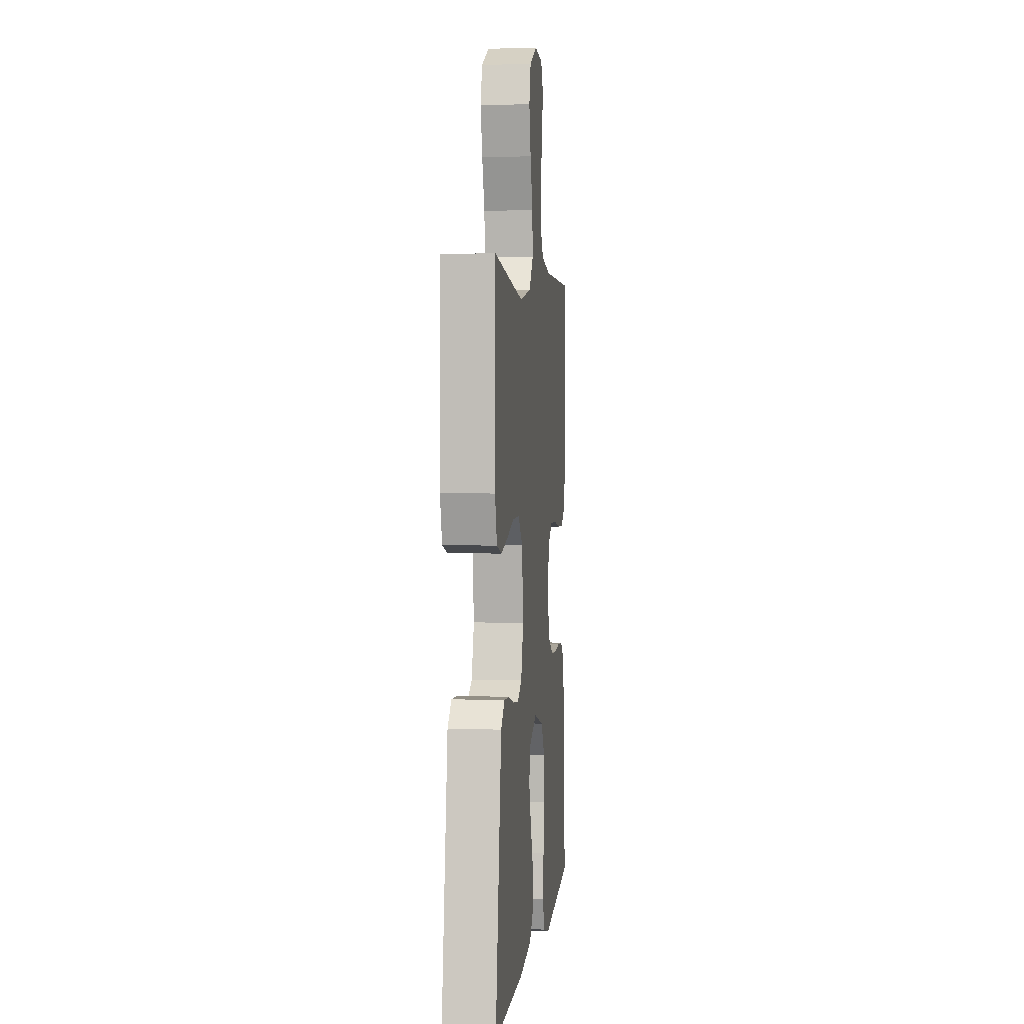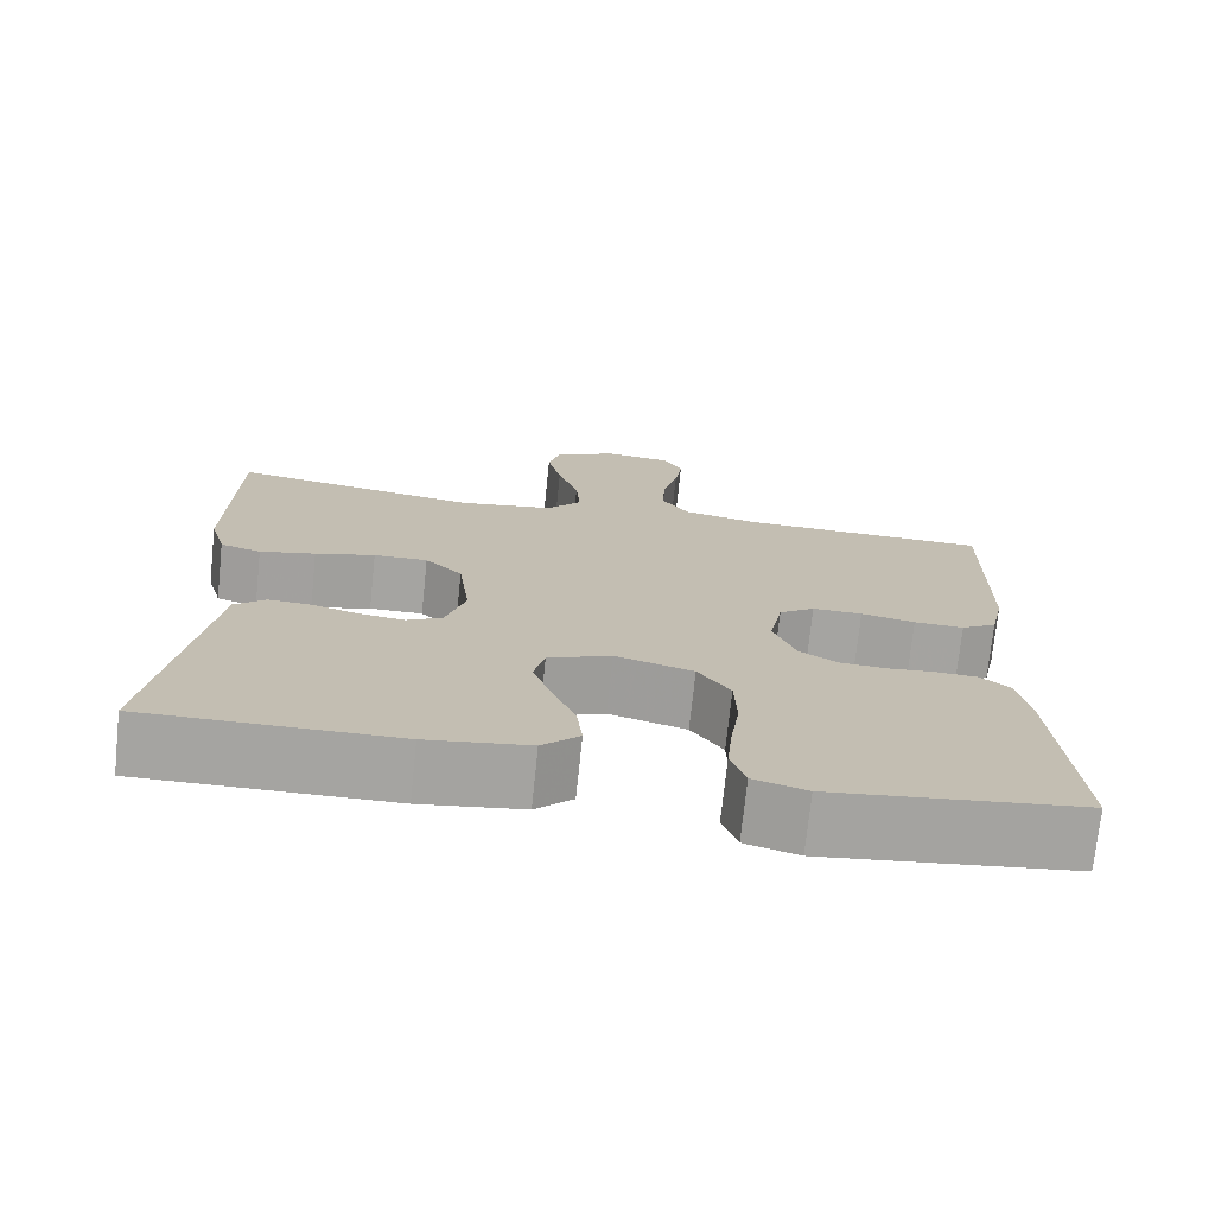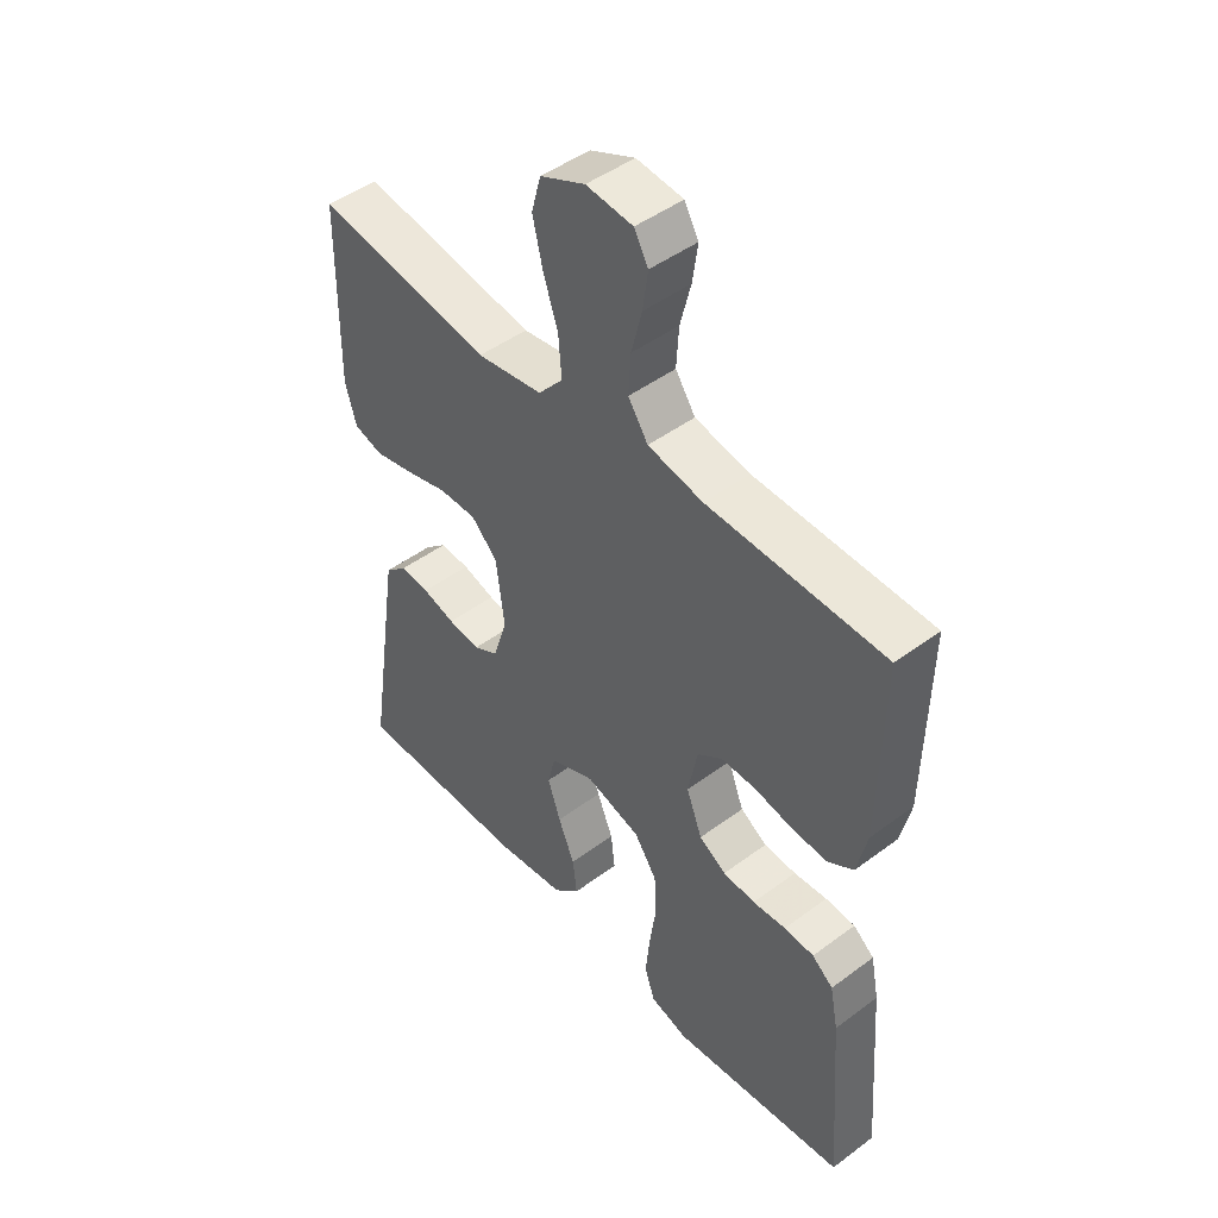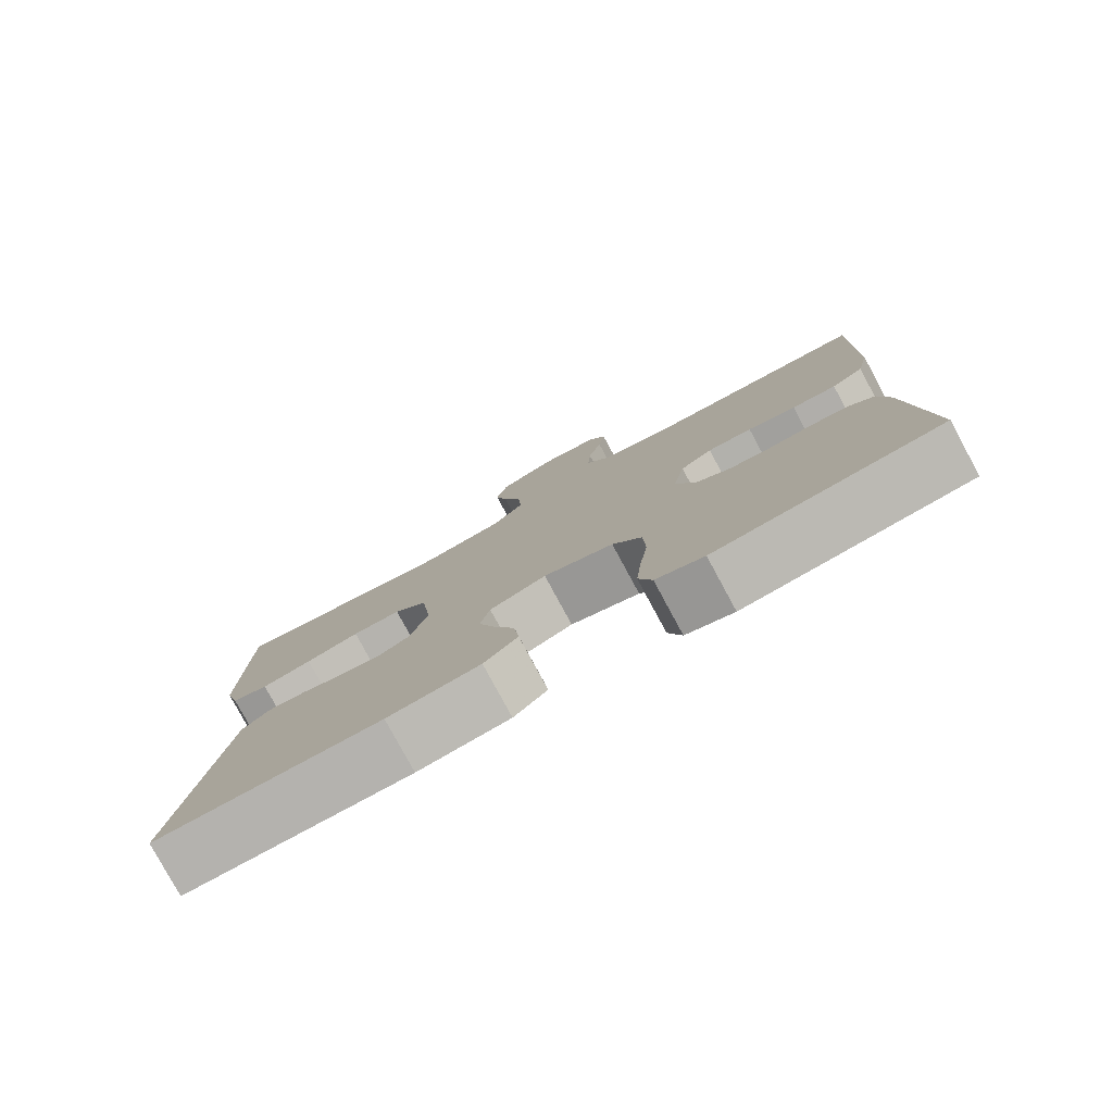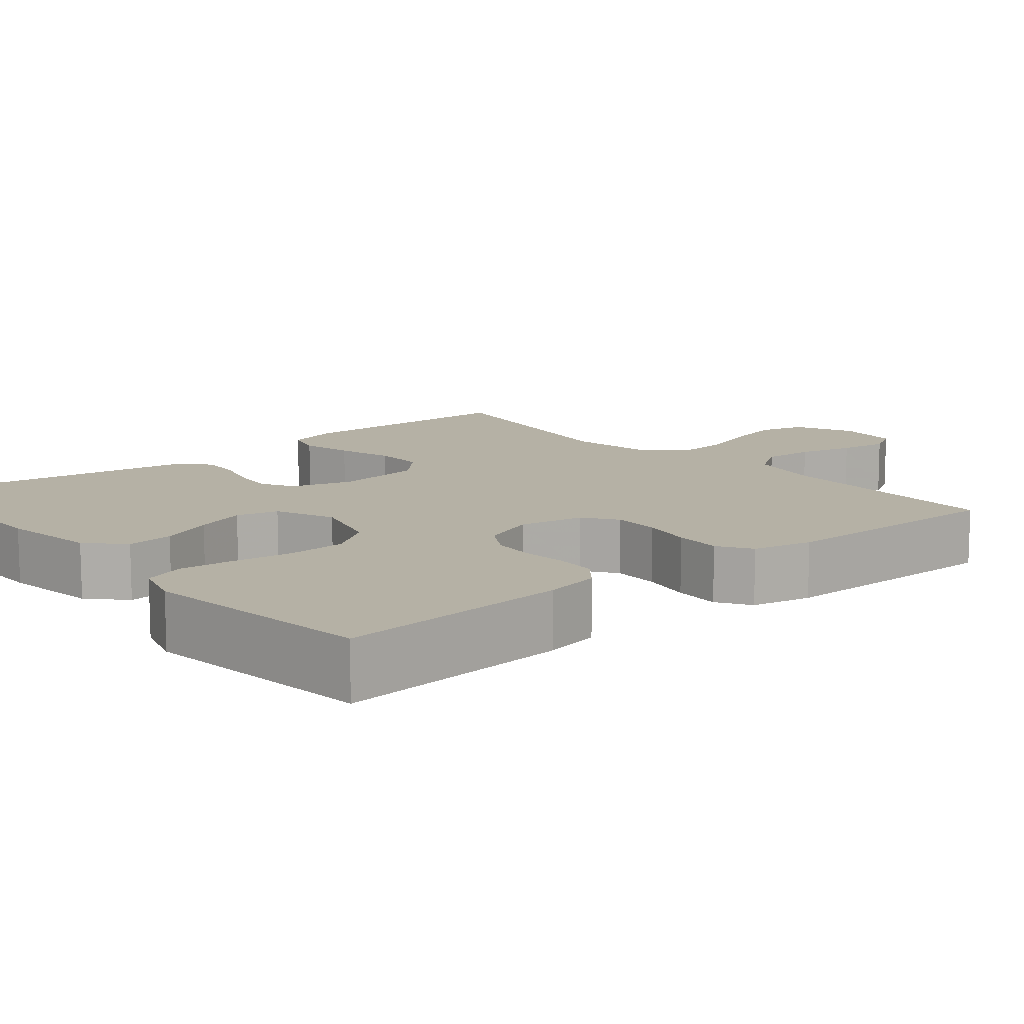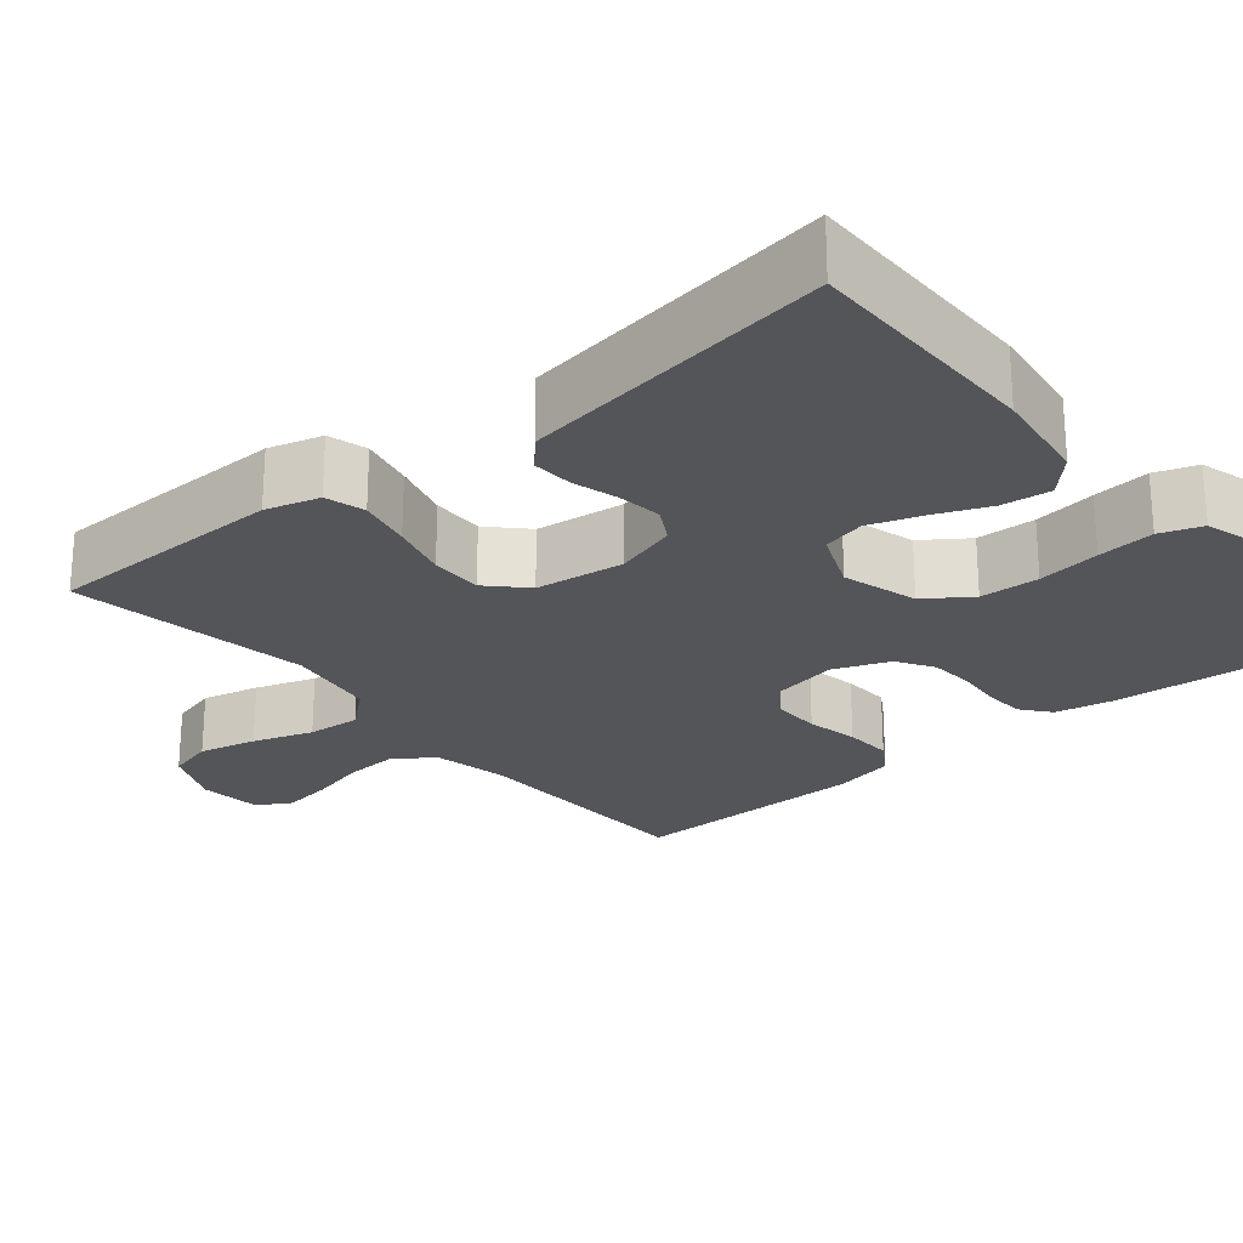
<metadata>
{"format":"obj","ext":"obj","renderer":"f3d","projection":"perspective","resolution":1024,"background":"white","views":[{"elev":3.5,"azim":96.4,"up":"+Z"},{"elev":-73.2,"azim":174.0,"up":"+Z"},{"elev":47.0,"azim":-130.1,"up":"+Z"},{"elev":-79.5,"azim":-151.6,"up":"+Z"},{"elev":11.9,"azim":-130.3,"up":"+Y"},{"elev":-24.2,"azim":129.7,"up":"+Y"}]}
</metadata>
<code>
v 0.5 0.07 -0.5
v 0.2 0.07 -0.498
v 0.077 0.07 -0.481
v 0.032 0.07 -0.438
v 0.039 0.07 -0.377
v 0.067 0.07 -0.309
v 0.089 0.07 -0.244
v 0.076 0.07 -0.19
v 0 0.07 -0.158
v -0.094 0.07 -0.185
v -0.133 0.07 -0.241
v -0.136 0.07 -0.315
v -0.125 0.07 -0.393
v -0.118 0.07 -0.464
v -0.136 0.07 -0.516
v -0.2 0.07 -0.535
v -0.5 0.07 -0.5
v -0.477 0.07 -0.2
v -0.463 0.07 -0.129
v -0.427 0.07 -0.1
v -0.376 0.07 -0.097
v -0.319 0.07 -0.102
v -0.264 0.07 -0.098
v -0.218 0.07 -0.07
v -0.191 0.07 0
v -0.207 0.07 0.083
v -0.25 0.07 0.113
v -0.31 0.07 0.112
v -0.375 0.07 0.099
v -0.435 0.07 0.096
v -0.478 0.07 0.123
v -0.495 0.07 0.2
v -0.5 0.07 0.5
v -0.2 0.07 0.508
v -0.106 0.07 0.527
v -0.072 0.07 0.577
v -0.076 0.07 0.643
v -0.094 0.07 0.714
v -0.103 0.07 0.777
v -0.079 0.07 0.819
v 0 0.07 0.827
v 0.076 0.07 0.793
v 0.092 0.07 0.734
v 0.075 0.07 0.662
v 0.05 0.07 0.587
v 0.045 0.07 0.52
v 0.087 0.07 0.471
v 0.2 0.07 0.453
v 0.5 0.07 0.5
v 0.505 0.07 0.2
v 0.486 0.07 0.133
v 0.437 0.07 0.119
v 0.37 0.07 0.134
v 0.298 0.07 0.154
v 0.233 0.07 0.155
v 0.188 0.07 0.111
v 0.174 0.07 0
v 0.198 0.07 -0.078
v 0.241 0.07 -0.102
v 0.296 0.07 -0.095
v 0.352 0.07 -0.079
v 0.403 0.07 -0.076
v 0.44 0.07 -0.109
v 0.454 0.07 -0.2
v 0.5 0 -0.5
v 0.2 0 -0.498
v 0.077 0 -0.481
v 0.032 0 -0.438
v 0.039 0 -0.377
v 0.067 0 -0.309
v 0.089 0 -0.244
v 0.076 0 -0.19
v 0 0 -0.158
v -0.094 0 -0.185
v -0.133 0 -0.241
v -0.136 0 -0.315
v -0.125 0 -0.393
v -0.118 0 -0.464
v -0.136 0 -0.516
v -0.2 0 -0.535
v -0.5 0 -0.5
v -0.477 0 -0.2
v -0.463 0 -0.129
v -0.427 0 -0.1
v -0.376 0 -0.097
v -0.319 0 -0.102
v -0.264 0 -0.098
v -0.218 0 -0.07
v -0.191 0 0
v -0.207 0 0.083
v -0.25 0 0.113
v -0.31 0 0.112
v -0.375 0 0.099
v -0.435 0 0.096
v -0.478 0 0.123
v -0.495 0 0.2
v -0.5 0 0.5
v -0.2 0 0.508
v -0.106 0 0.527
v -0.072 0 0.577
v -0.076 0 0.643
v -0.094 0 0.714
v -0.103 0 0.777
v -0.079 0 0.819
v 0 0 0.827
v 0.076 0 0.793
v 0.092 0 0.734
v 0.075 0 0.662
v 0.05 0 0.587
v 0.045 0 0.52
v 0.087 0 0.471
v 0.2 0 0.453
v 0.5 0 0.5
v 0.505 0 0.2
v 0.486 0 0.133
v 0.437 0 0.119
v 0.37 0 0.134
v 0.298 0 0.154
v 0.233 0 0.155
v 0.188 0 0.111
v 0.174 0 0
v 0.198 0 -0.078
v 0.241 0 -0.102
v 0.296 0 -0.095
v 0.352 0 -0.079
v 0.403 0 -0.076
v 0.44 0 -0.109
v 0.454 0 -0.2
f 4 5 6
f 3 4 6
f 2 3 6
f 1 2 6
f 64 1 6
f 63 64 6
f 62 63 6
f 61 62 6
f 60 61 6
f 59 60 6 7
f 58 59 7 8
f 57 58 8 9
f 56 57 9 10
f 52 53 54
f 51 52 54
f 50 51 54
f 49 50 54
f 48 49 54
f 47 48 54 55
f 46 47 55 56
f 43 44 45
f 42 43 45
f 41 42 45
f 40 41 45
f 39 40 45
f 38 39 45
f 37 38 45
f 36 37 45 46
f 46 56 10
f 36 46 10
f 35 36 10
f 32 33 34
f 31 32 34
f 30 31 34
f 29 30 34
f 28 29 34
f 27 28 34 35
f 20 21 22
f 19 20 22
f 18 19 22
f 17 18 22
f 16 17 22
f 15 16 22
f 14 15 22
f 13 14 22
f 12 13 22
f 11 12 22 23
f 10 11 23 24
f 26 27 35
f 25 26 35 10
f 10 24 25
f 70 69 68
f 70 68 67
f 70 67 66
f 70 66 65
f 70 65 128
f 70 128 127
f 70 127 126
f 70 126 125
f 70 125 124
f 71 70 124 123
f 72 71 123 122
f 73 72 122 121
f 74 73 121 120
f 118 117 116
f 118 116 115
f 118 115 114
f 118 114 113
f 118 113 112
f 119 118 112 111
f 120 119 111 110
f 109 108 107
f 109 107 106
f 109 106 105
f 109 105 104
f 109 104 103
f 109 103 102
f 109 102 101
f 110 109 101 100
f 74 120 110
f 74 110 100
f 74 100 99
f 98 97 96
f 98 96 95
f 98 95 94
f 98 94 93
f 98 93 92
f 99 98 92 91
f 86 85 84
f 86 84 83
f 86 83 82
f 86 82 81
f 86 81 80
f 86 80 79
f 86 79 78
f 86 78 77
f 86 77 76
f 87 86 76 75
f 88 87 75 74
f 99 91 90
f 74 99 90 89
f 89 88 74
f 1 65 66 2
f 2 66 67 3
f 3 67 68 4
f 4 68 69 5
f 5 69 70 6
f 6 70 71 7
f 7 71 72 8
f 8 72 73 9
f 9 73 74 10
f 10 74 75 11
f 11 75 76 12
f 12 76 77 13
f 13 77 78 14
f 14 78 79 15
f 15 79 80 16
f 16 80 81 17
f 17 81 82 18
f 18 82 83 19
f 19 83 84 20
f 20 84 85 21
f 21 85 86 22
f 22 86 87 23
f 23 87 88 24
f 24 88 89 25
f 25 89 90 26
f 26 90 91 27
f 27 91 92 28
f 28 92 93 29
f 29 93 94 30
f 30 94 95 31
f 31 95 96 32
f 32 96 97 33
f 33 97 98 34
f 34 98 99 35
f 35 99 100 36
f 36 100 101 37
f 37 101 102 38
f 38 102 103 39
f 39 103 104 40
f 40 104 105 41
f 41 105 106 42
f 42 106 107 43
f 43 107 108 44
f 44 108 109 45
f 45 109 110 46
f 46 110 111 47
f 47 111 112 48
f 48 112 113 49
f 49 113 114 50
f 50 114 115 51
f 51 115 116 52
f 52 116 117 53
f 53 117 118 54
f 54 118 119 55
f 55 119 120 56
f 56 120 121 57
f 57 121 122 58
f 58 122 123 59
f 59 123 124 60
f 60 124 125 61
f 61 125 126 62
f 62 126 127 63
f 63 127 128 64
f 64 128 65 1

</code>
